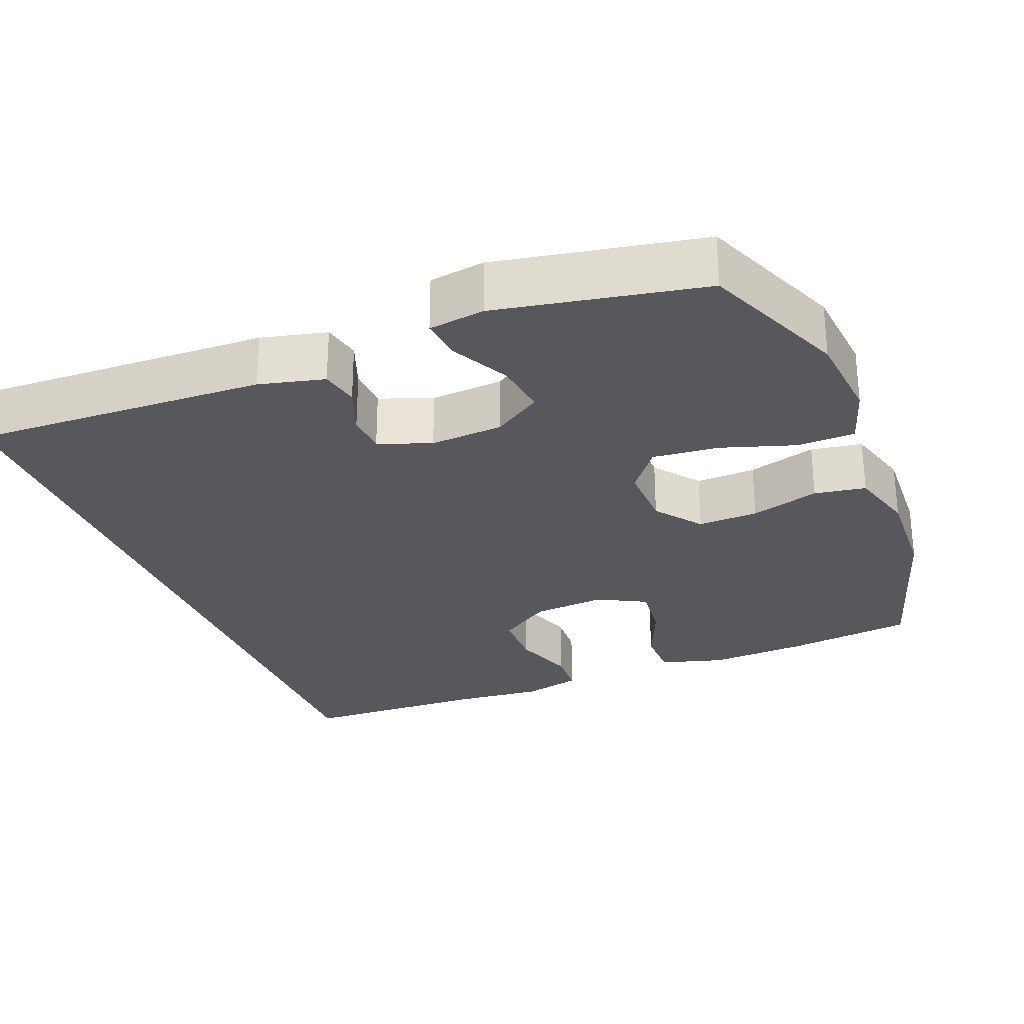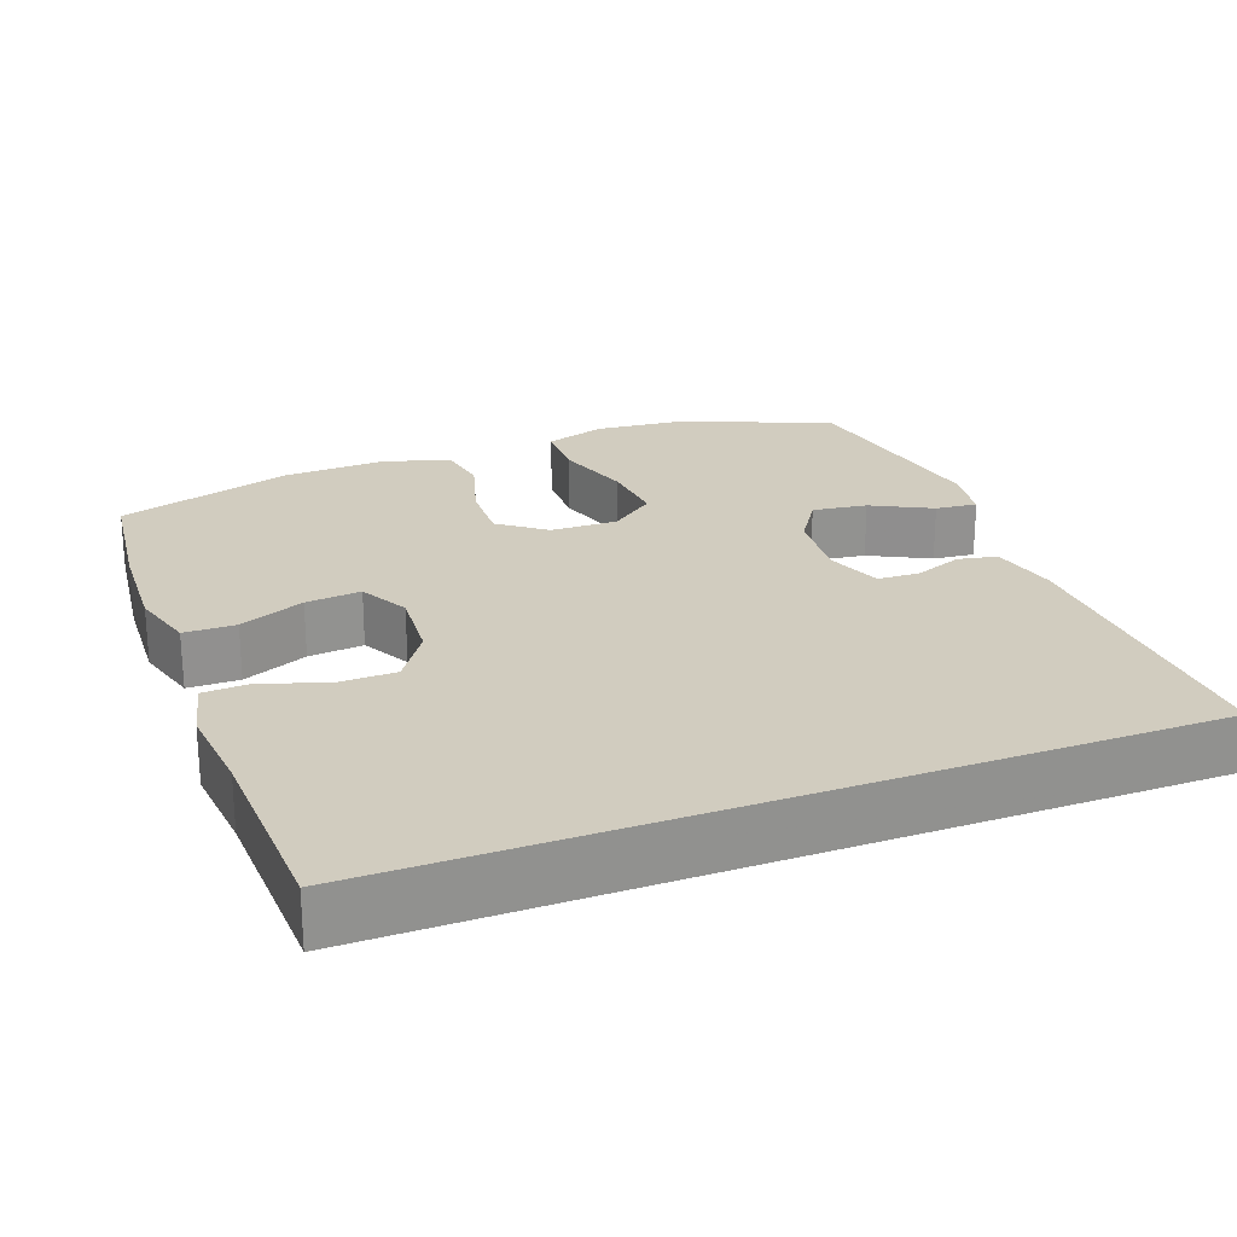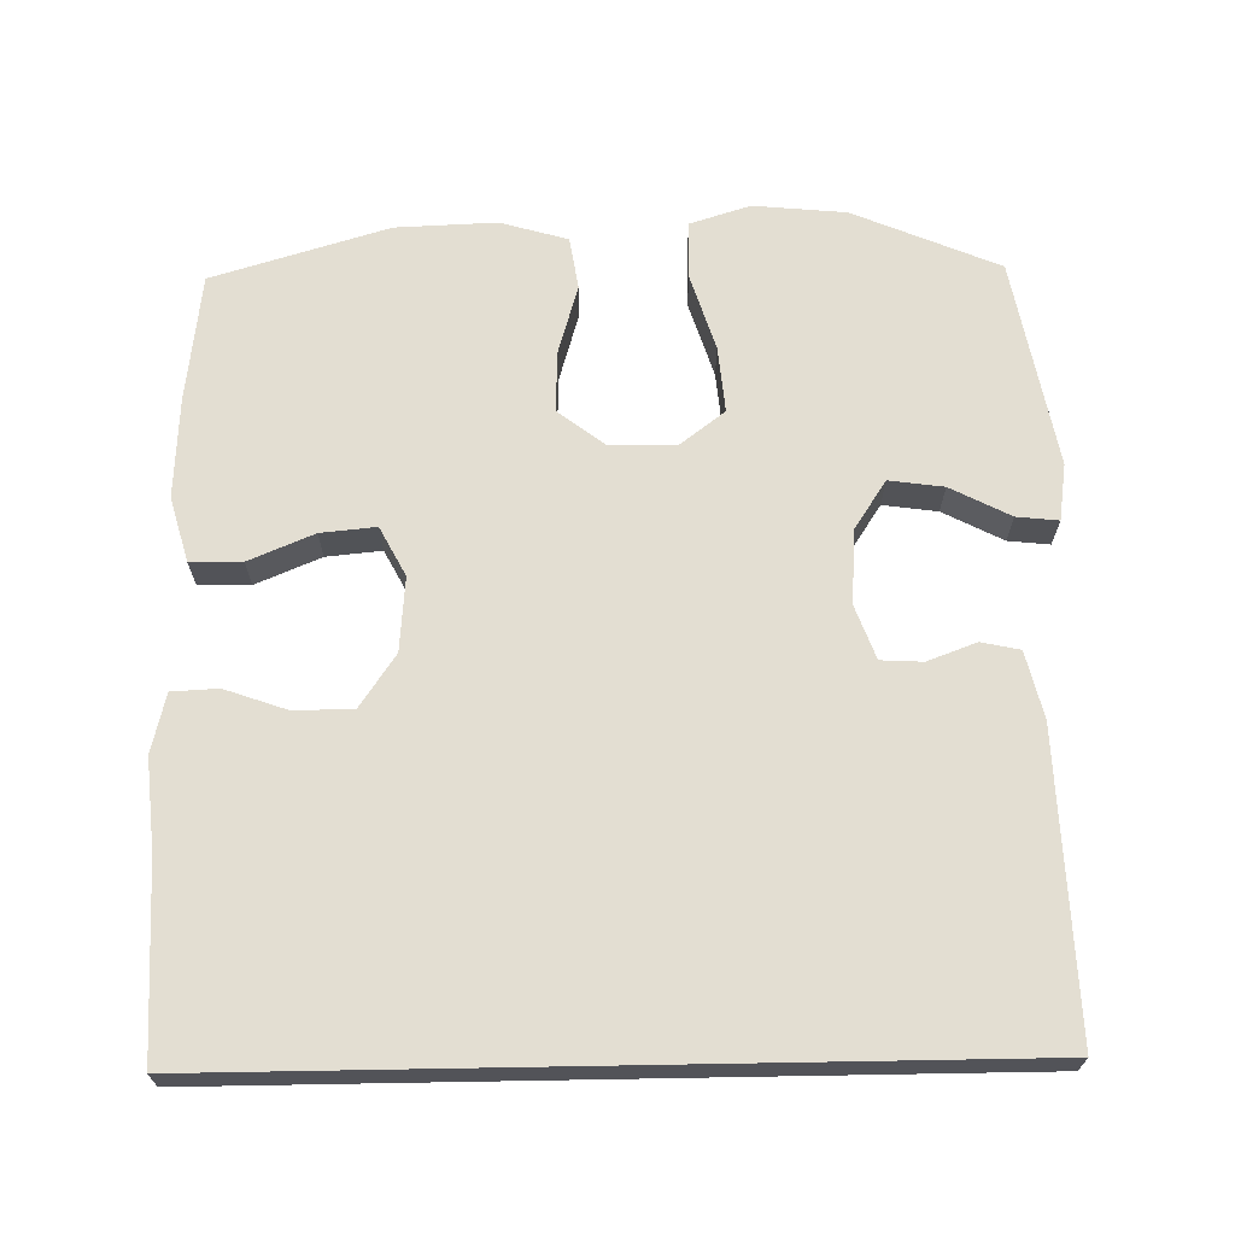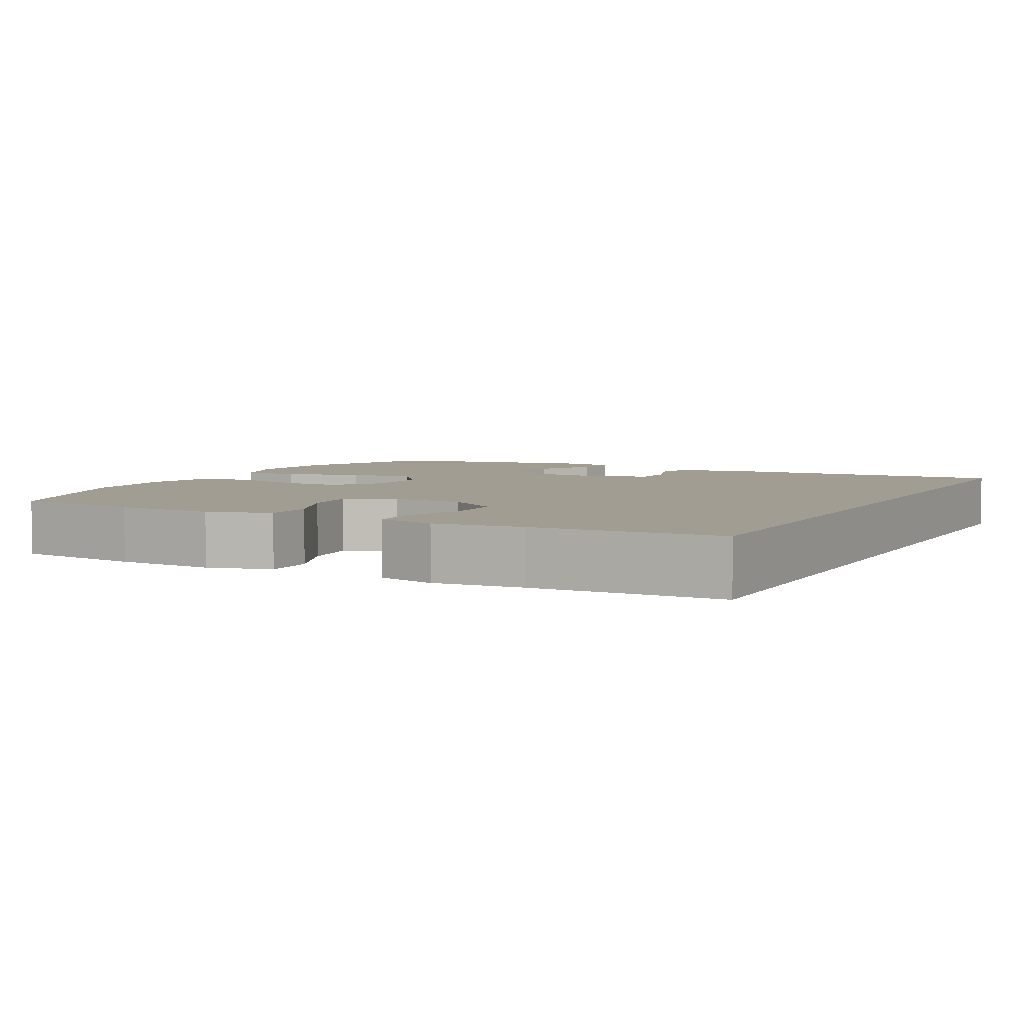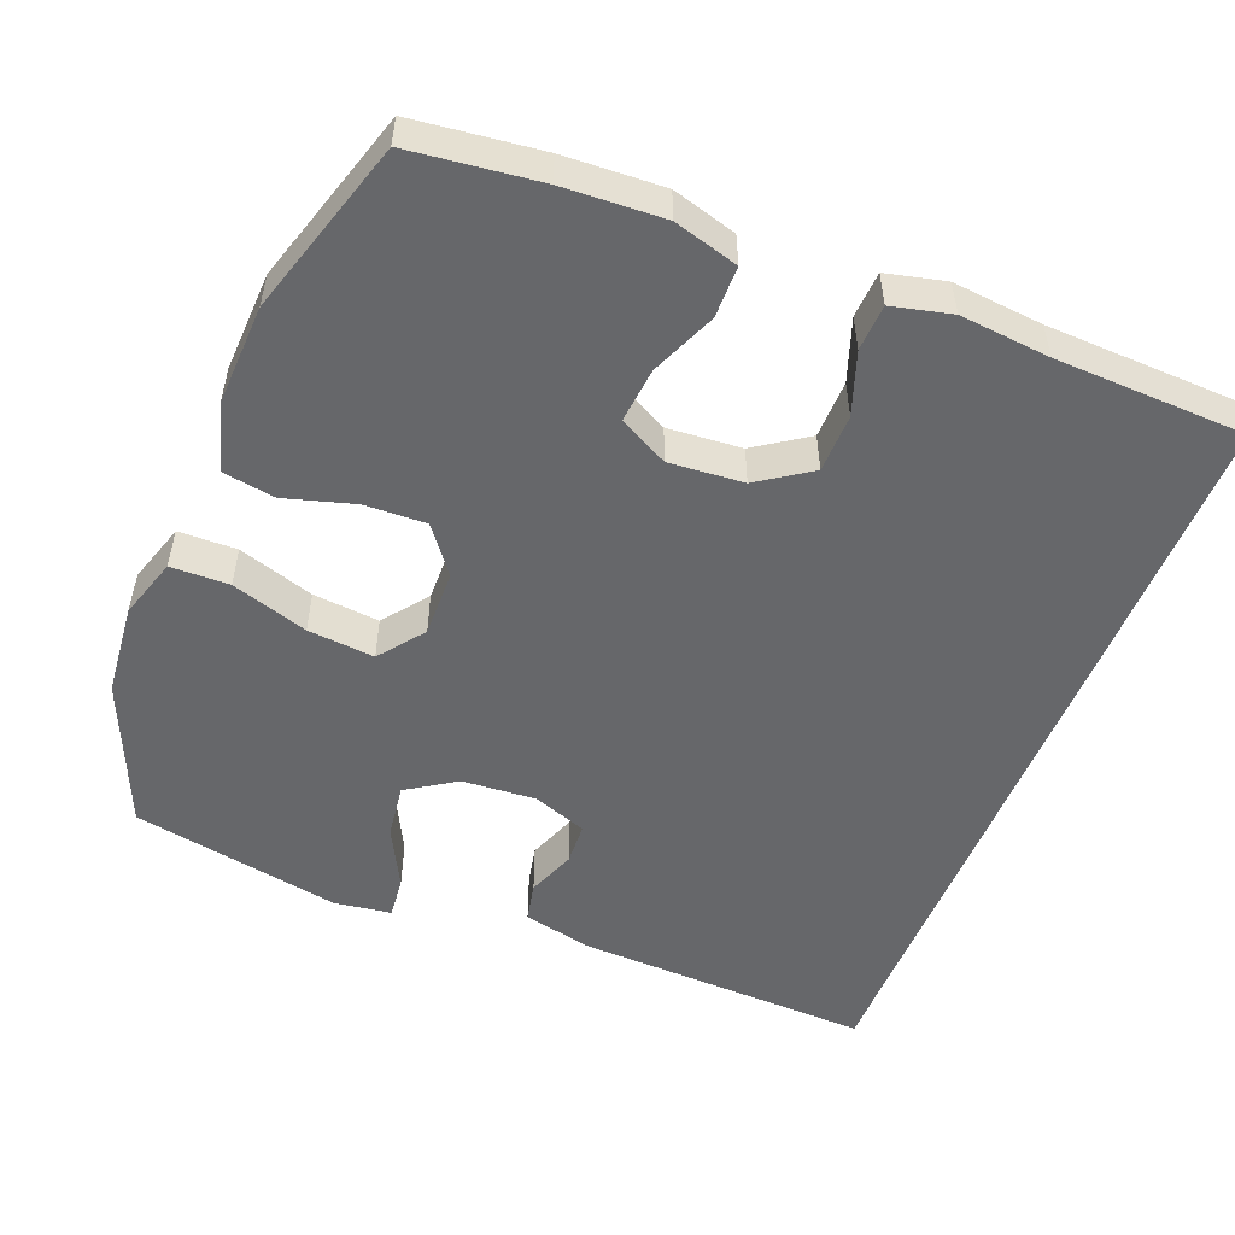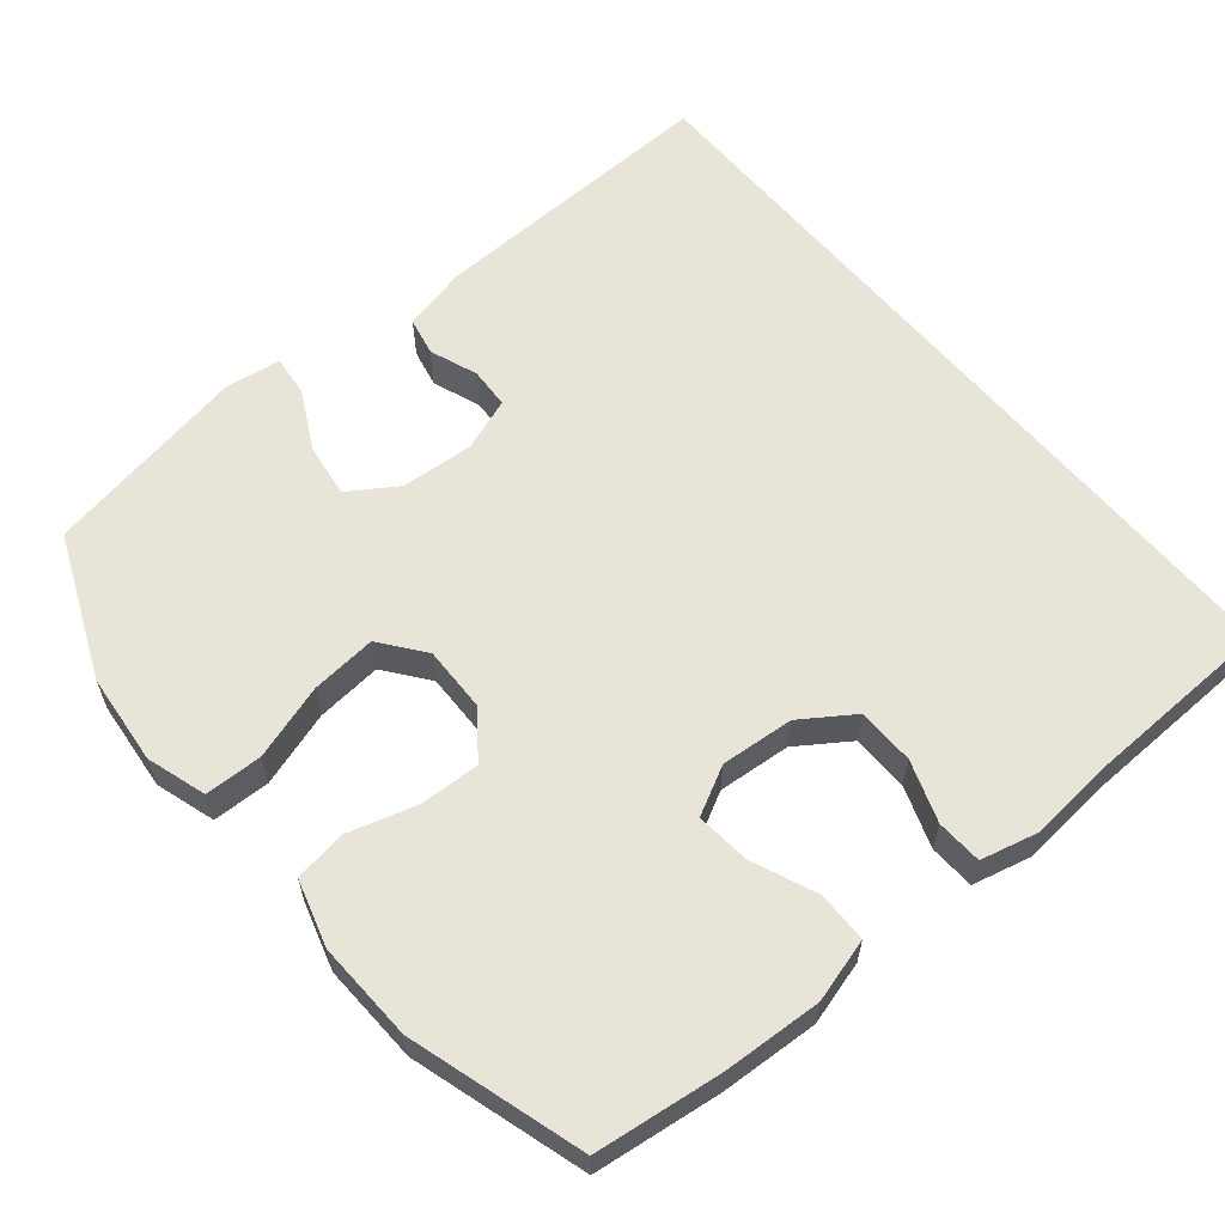
<metadata>
{"format":"obj","ext":"obj","renderer":"f3d","projection":"perspective","resolution":1024,"background":"white","views":[{"elev":-28.2,"azim":-68.6,"up":"+Y"},{"elev":23.9,"azim":159.2,"up":"+Y"},{"elev":67.4,"azim":179.0,"up":"+Y"},{"elev":4.9,"azim":117.6,"up":"+Y"},{"elev":-52.2,"azim":68.2,"up":"+Y"},{"elev":60.5,"azim":50.2,"up":"+Y"}]}
</metadata>
<code>
v -0.515 0.07 -0.5
v -0.502 0.07 -0.105
v -0.481 0.07 -0.017
v -0.43 0.07 -0.006
v -0.366 0.07 -0.03
v -0.311 0.07 -0.027
v -0.285 0.07 0.044
v -0.292 0.07 0.142
v -0.334 0.07 0.206
v -0.406 0.07 0.196
v -0.485 0.07 0.155
v -0.54 0.07 0.149
v -0.551 0.07 0.224
v -0.5 0.07 0.5
v -0.308 0.07 0.582
v -0.186 0.07 0.594
v -0.106 0.07 0.569
v -0.104 0.07 0.492
v -0.136 0.07 0.391
v -0.144 0.07 0.303
v -0.085 0.07 0.258
v 0.003 0.07 0.26
v 0.064 0.07 0.307
v 0.061 0.07 0.388
v 0.034 0.07 0.48
v 0.045 0.07 0.549
v 0.134 0.07 0.575
v 0.267 0.07 0.57
v 0.5 0.07 0.5
v 0.521 0.07 0.33
v 0.528 0.07 0.198
v 0.504 0.07 0.113
v 0.436 0.07 0.112
v 0.35 0.07 0.148
v 0.277 0.07 0.155
v 0.243 0.07 0.09
v 0.251 0.07 -0.008
v 0.298 0.07 -0.077
v 0.375 0.07 -0.078
v 0.457 0.07 -0.049
v 0.518 0.07 -0.052
v 0.537 0.07 -0.13
v 0.526 0.07 -0.249
v 0.518 0.07 -0.5
v -0.515 0 -0.5
v -0.502 0 -0.105
v -0.481 0 -0.017
v -0.43 0 -0.006
v -0.366 0 -0.03
v -0.311 0 -0.027
v -0.285 0 0.044
v -0.292 0 0.142
v -0.334 0 0.206
v -0.406 0 0.196
v -0.485 0 0.155
v -0.54 0 0.149
v -0.551 0 0.224
v -0.5 0 0.5
v -0.308 0 0.582
v -0.186 0 0.594
v -0.106 0 0.569
v -0.104 0 0.492
v -0.136 0 0.391
v -0.144 0 0.303
v -0.085 0 0.258
v 0.003 0 0.26
v 0.064 0 0.307
v 0.061 0 0.388
v 0.034 0 0.48
v 0.045 0 0.549
v 0.134 0 0.575
v 0.267 0 0.57
v 0.5 0 0.5
v 0.521 0 0.33
v 0.528 0 0.198
v 0.504 0 0.113
v 0.436 0 0.112
v 0.35 0 0.148
v 0.277 0 0.155
v 0.243 0 0.09
v 0.251 0 -0.008
v 0.298 0 -0.077
v 0.375 0 -0.078
v 0.457 0 -0.049
v 0.518 0 -0.052
v 0.537 0 -0.13
v 0.526 0 -0.249
v 0.518 0 -0.5
f 43 44 1 2
f 39 40 41 42
f 38 39 42 43
f 31 32 33 34
f 31 34 35
f 30 31 35
f 29 30 35
f 28 29 35
f 27 28 35 36
f 24 25 26 27
f 23 24 27 36
f 16 17 18 19
f 16 19 20
f 15 16 20
f 14 15 20
f 13 14 20 21
f 10 11 12 13
f 9 10 13 21
f 2 3 4 5
f 38 43 2 5
f 37 38 5 6
f 22 23 36 37
f 22 37 6 7
f 8 9 21 22
f 7 8 22
f 46 45 88 87
f 86 85 84 83
f 87 86 83 82
f 78 77 76 75
f 79 78 75
f 79 75 74
f 79 74 73
f 79 73 72
f 80 79 72 71
f 71 70 69 68
f 80 71 68 67
f 63 62 61 60
f 64 63 60
f 64 60 59
f 64 59 58
f 65 64 58 57
f 57 56 55 54
f 65 57 54 53
f 49 48 47 46
f 49 46 87 82
f 50 49 82 81
f 81 80 67 66
f 51 50 81 66
f 66 65 53 52
f 66 52 51
f 1 45 46 2
f 2 46 47 3
f 3 47 48 4
f 4 48 49 5
f 5 49 50 6
f 6 50 51 7
f 7 51 52 8
f 8 52 53 9
f 9 53 54 10
f 10 54 55 11
f 11 55 56 12
f 12 56 57 13
f 13 57 58 14
f 14 58 59 15
f 15 59 60 16
f 16 60 61 17
f 17 61 62 18
f 18 62 63 19
f 19 63 64 20
f 20 64 65 21
f 21 65 66 22
f 22 66 67 23
f 23 67 68 24
f 24 68 69 25
f 25 69 70 26
f 26 70 71 27
f 27 71 72 28
f 28 72 73 29
f 29 73 74 30
f 30 74 75 31
f 31 75 76 32
f 32 76 77 33
f 33 77 78 34
f 34 78 79 35
f 35 79 80 36
f 36 80 81 37
f 37 81 82 38
f 38 82 83 39
f 39 83 84 40
f 40 84 85 41
f 41 85 86 42
f 42 86 87 43
f 43 87 88 44
f 44 88 45 1

</code>
